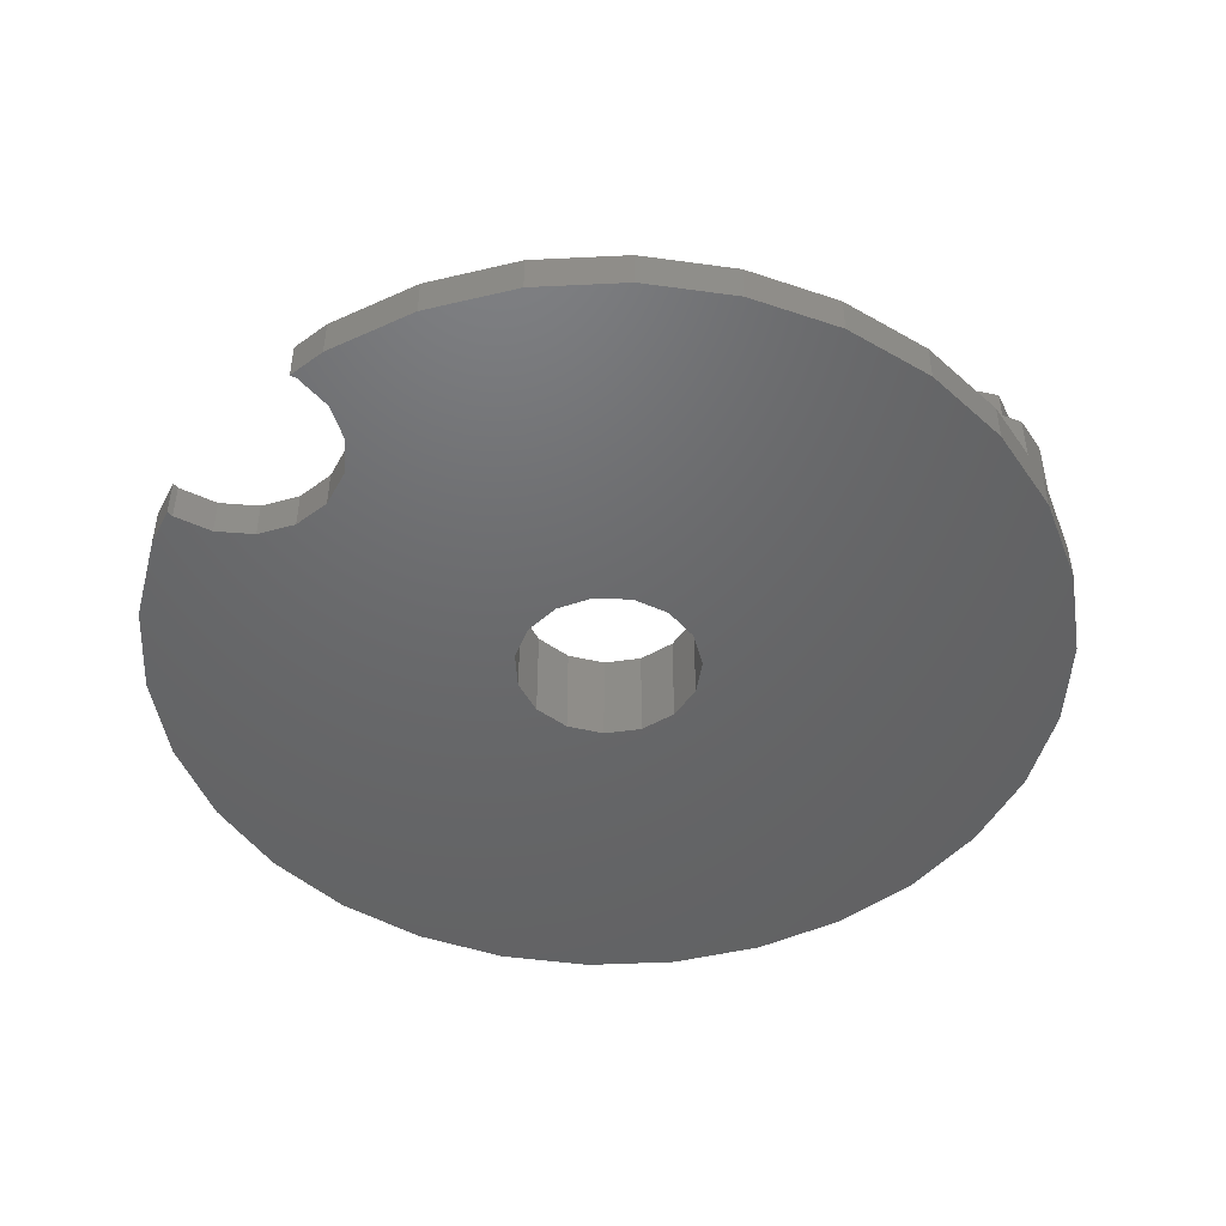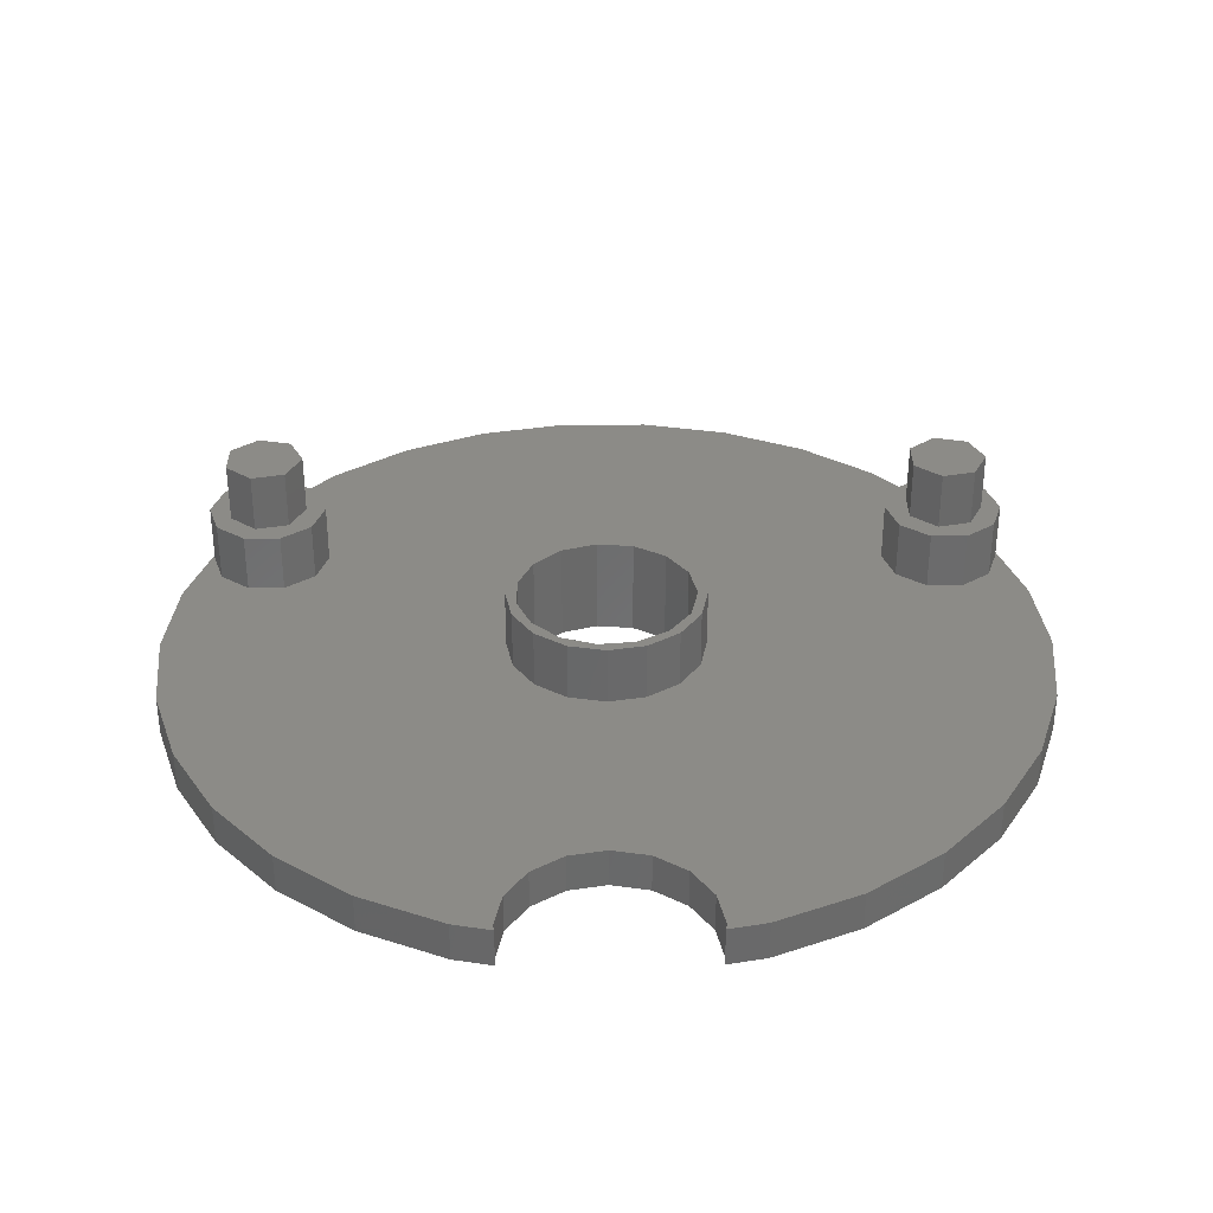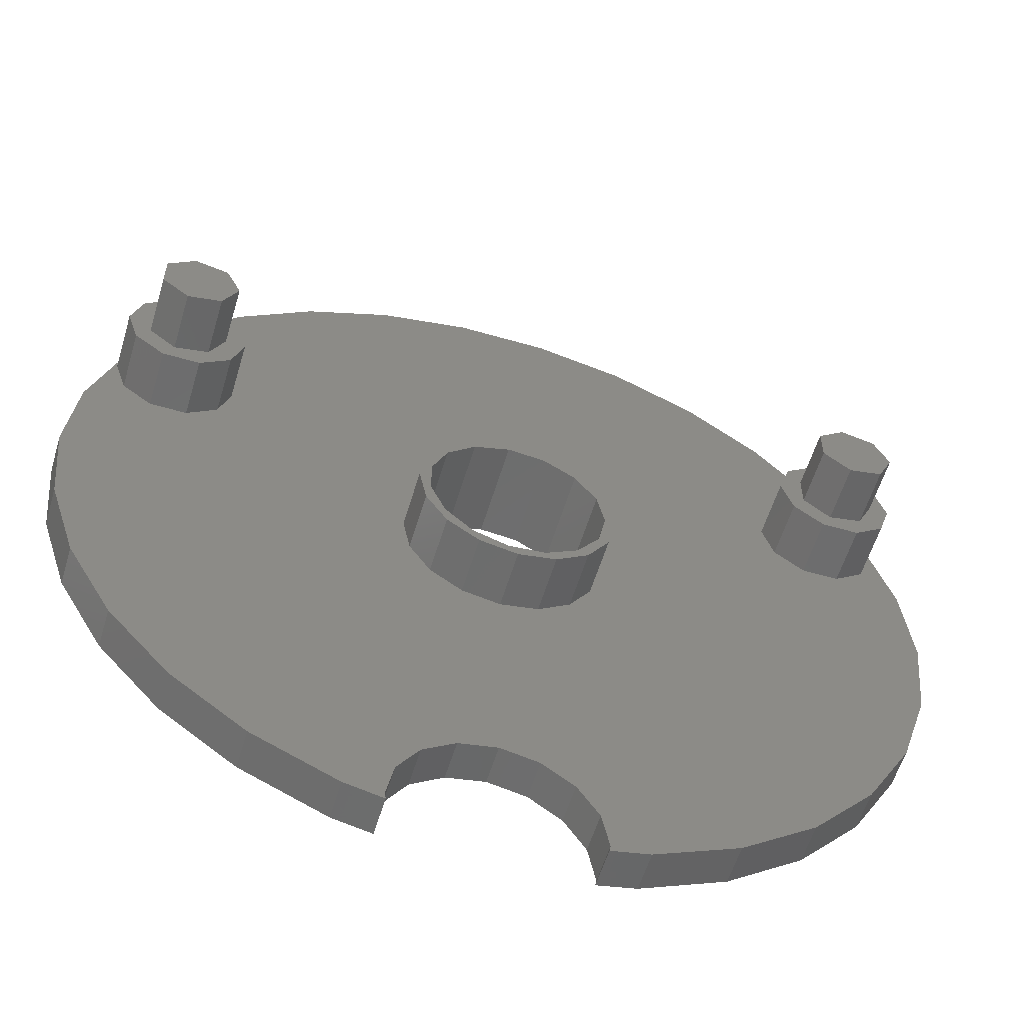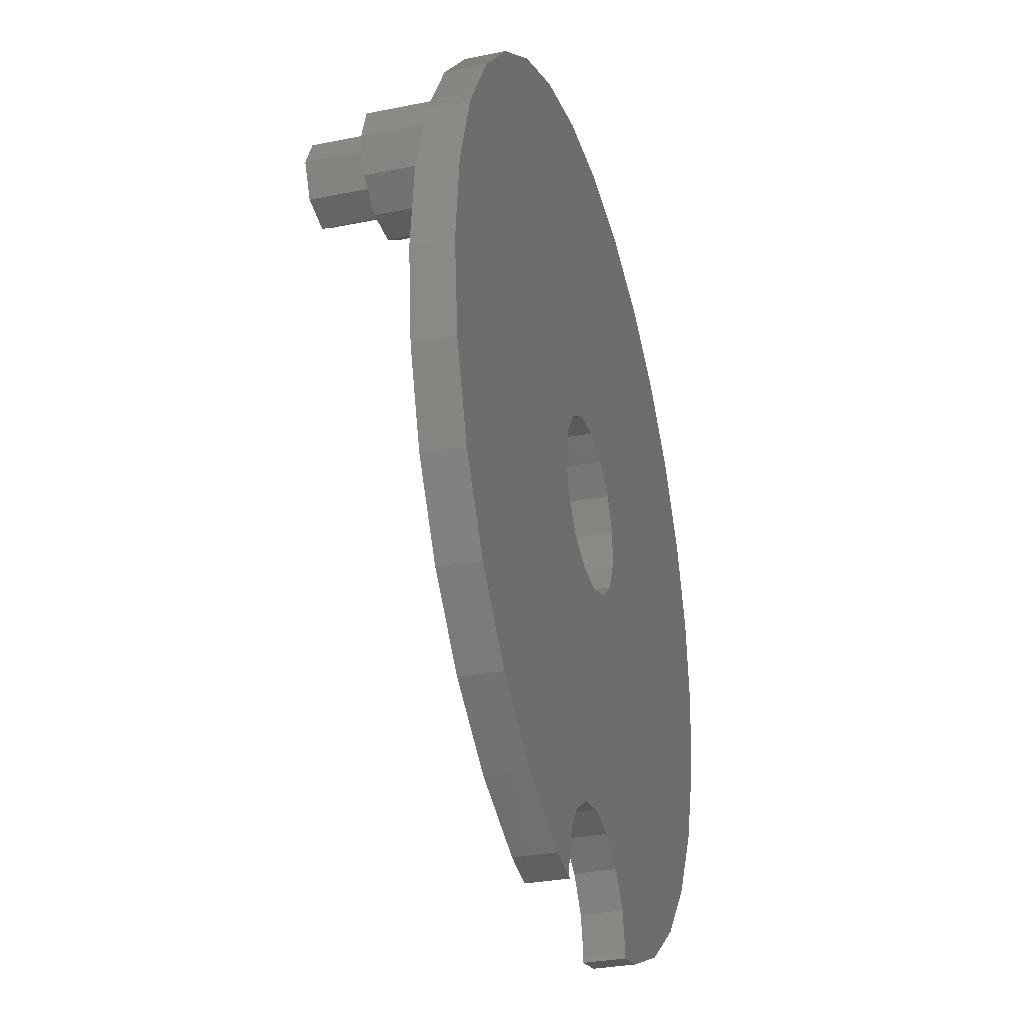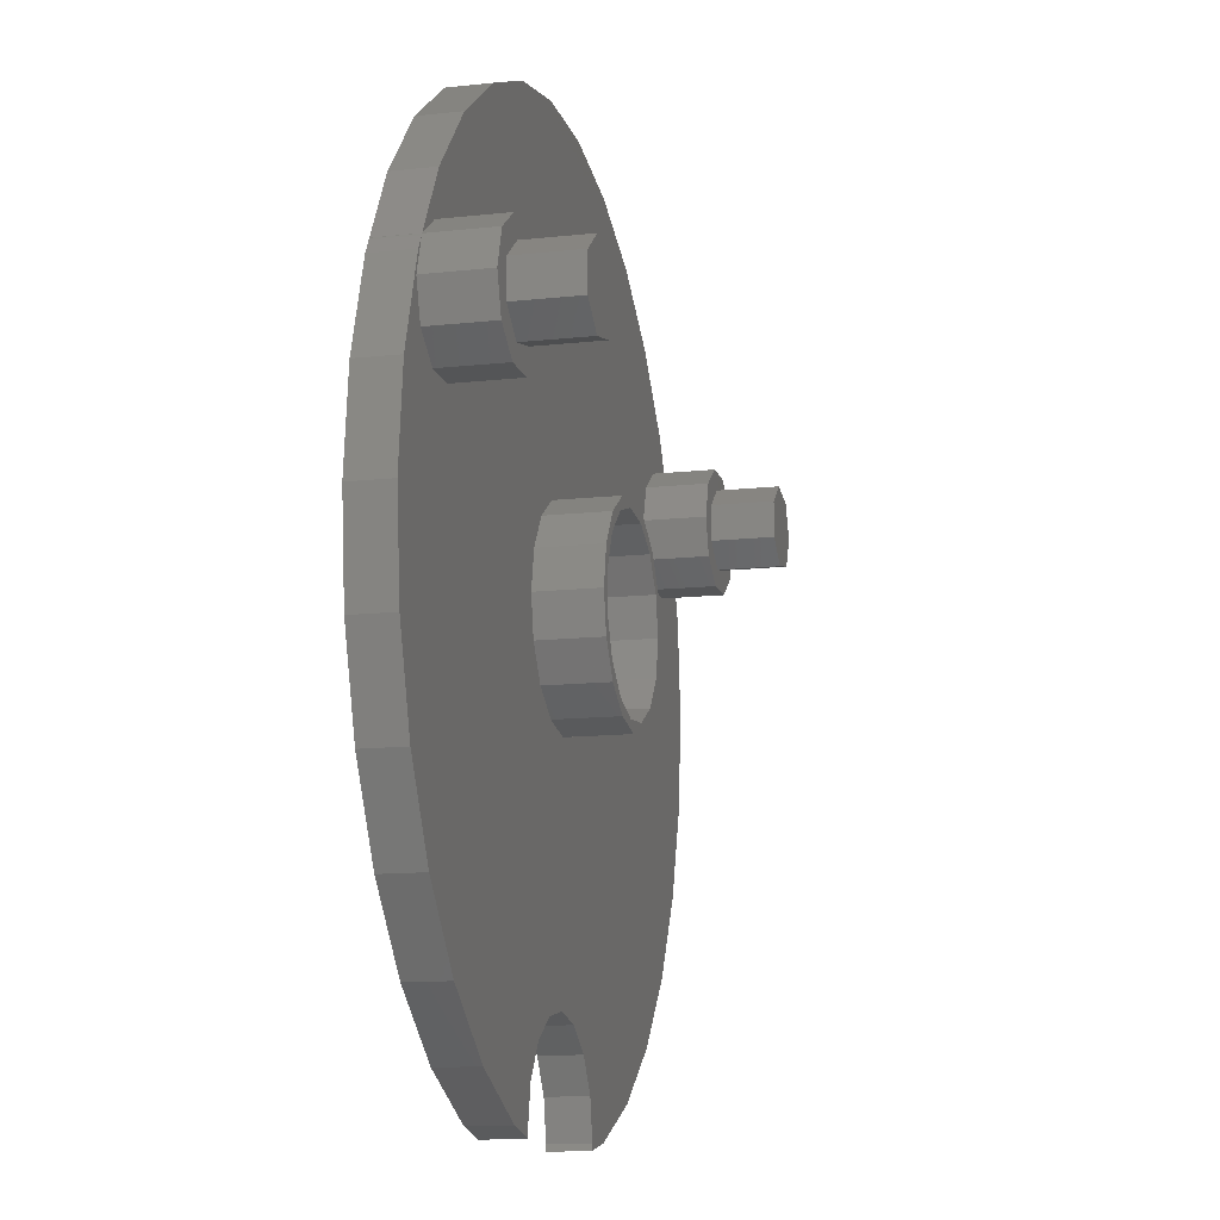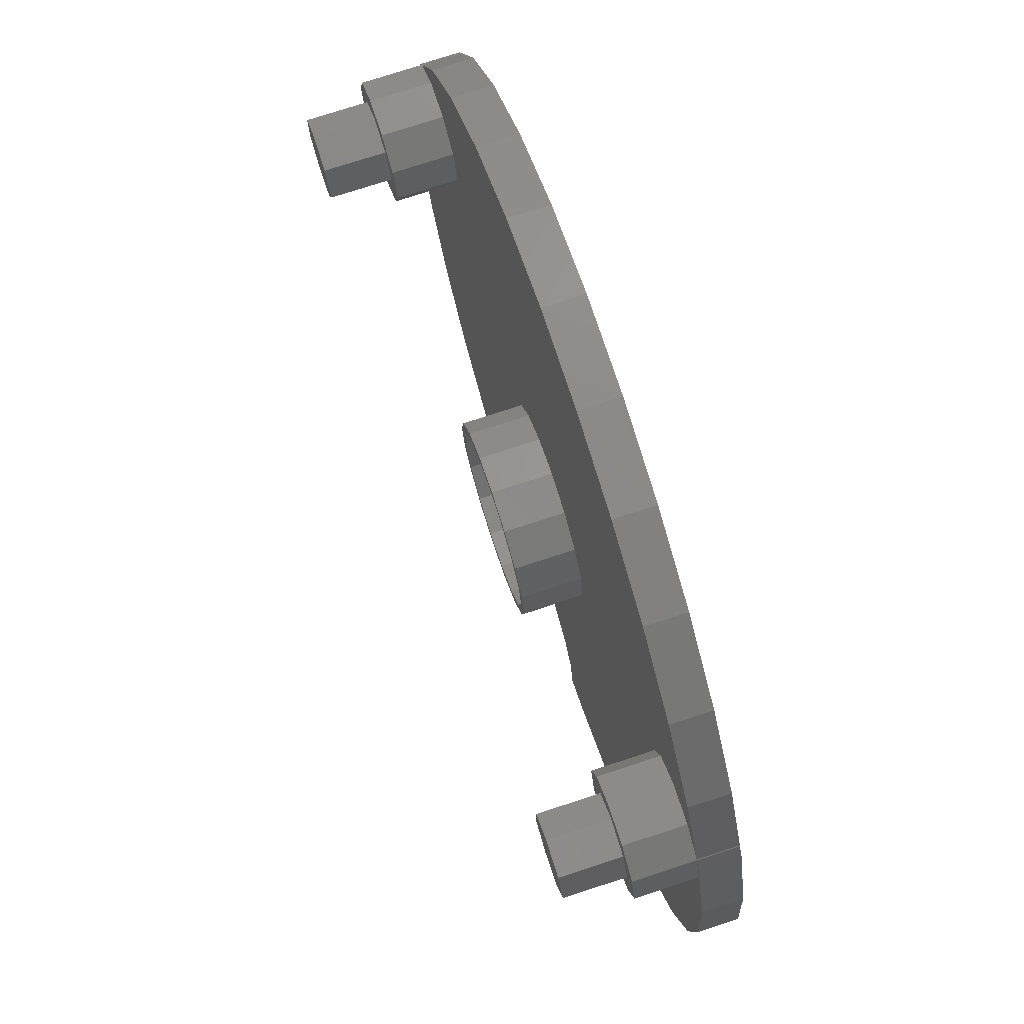
<metadata>
{"format":"stl","ext":"stl","renderer":"f3d","projection":"perspective","resolution":1024,"background":"white","views":[{"elev":-47.4,"azim":51.1,"up":"+Z"},{"elev":33.6,"azim":-0.4,"up":"+Z"},{"elev":-57.9,"azim":-16.7,"up":"+Y"},{"elev":-31.1,"azim":106.2,"up":"+Y"},{"elev":-13.2,"azim":-76.0,"up":"+Y"},{"elev":75.0,"azim":71.9,"up":"+Y"}]}
</metadata>
<code>
# stl→obj: 216 verts, 432 faces
v 4.936 -21.57 0
v 6.873 -21.15 2
v 4.936 -21.57 2
v 6.873 -21.15 0
v 21.76 4.624 2
v 20.32 9.047 0
v 20.32 9.047 2
v 21.76 4.624 0
v 22.24 0 2
v 22.24 0 0
v 21.76 -4.624 2
v 21.76 -4.624 0
v 11.12 19.26 0
v 6.873 21.15 2
v 11.12 19.26 2
v 6.873 21.15 0
v 11.12 -19.26 2
v 11.12 -19.26 0
v -6.873 -21.15 0
v -4.936 -21.57 2
v -6.873 -21.15 2
v -4.936 -21.57 0
v -11.12 -19.26 0
v -11.12 -19.26 2
v -20.32 -9.047 0
v -21.76 -4.624 2
v -21.76 -4.624 0
v -20.32 -9.047 2
v -17.99 13.07 0
v -14.88 16.53 2
v -14.88 16.53 0
v -17.99 13.07 2
v 2.325 22.12 0
v -2.325 22.12 2
v 2.325 22.12 2
v -2.325 22.12 0
v -6.873 21.15 2
v -6.873 21.15 0
v -21.76 4.624 0
v -20.32 9.047 2
v -20.32 9.047 0
v -21.76 4.624 2
v -5 -21.24 0
v 4.111 -1.83 0
v 4.5 0 0
v 3.011 -3.344 0
v 14.88 -16.53 0
v 3.536 -17.71 0
v 1.913 -16.62 0
v 1.391 -4.28 0
v 0 -16.24 0
v -0.4704 -4.475 0
v -1.913 -16.62 0
v -2.25 -3.897 0
v -3.536 -17.71 0
v -14.88 -16.53 0
v -3.641 -2.645 0
v -17.99 -13.07 0
v -4.619 -19.33 0
v 20.32 -9.047 0
v 4.111 1.83 0
v 19.96 9.677 0
v 17.99 -13.07 0
v 19.89 9.791 0
v 19.93 9.763 0
v 4.619 -19.33 0
v 17.99 13.07 0
v 3.011 3.344 0
v 5 -21.24 0
v 14.88 16.53 0
v 1.391 4.28 0
v -0.4704 4.475 0
v -2.25 3.897 0
v -3.641 2.645 0
v -19.89 9.791 0
v -4.402 0.9356 0
v -11.12 19.26 0
v -4.402 -0.9356 0
v -22.24 0 0
v -19.96 9.677 0
v -19.93 9.763 0
v 14.88 -16.53 2
v -17.99 -13.07 2
v -14.88 -16.53 2
v -11.12 19.26 2
v -20.5 8 2
v -19.96 9.677 2
v 3.536 -17.71 2
v 3.536 -3.536 2
v 4.619 -19.33 2
v 5 -21.24 2
v 1.913 -4.619 2
v 1.913 -16.62 2
v 0 -5 2
v 0 -16.24 2
v -1.913 -4.619 2
v -1.913 -16.62 2
v -3.536 -3.536 2
v -3.536 -17.71 2
v -4.619 -1.913 2
v -16.57 5.147 2
v -5 0 2
v 17.99 13.07 2
v 18.43 10.85 2
v 19.89 9.791 2
v 16.57 10.85 2
v 14.88 16.53 2
v 15.07 9.763 2
v 1.913 4.619 2
v 18.43 5.147 2
v 19.93 6.237 2
v 20.5 8 2
v 19.96 9.677 2
v 16.57 5.147 2
v 4.619 -1.913 2
v 5 0 2
v 15.07 6.237 2
v 20.32 -9.047 2
v 4.619 1.913 2
v 14.5 8 2
v 17.99 -13.07 2
v 3.536 3.536 2
v 0 5 2
v -1.913 4.619 2
v -15.07 9.763 2
v -15.07 6.237 2
v -4.619 1.913 2
v -14.5 8 2
v -5 -21.24 2
v -3.536 3.536 2
v -4.619 -19.33 2
v -16.57 10.85 2
v -18.43 10.85 2
v -19.89 9.791 2
v -22.24 0 2
v -18.43 5.147 2
v -19.93 6.237 2
v -3.536 3.536 5
v -1.913 4.619 5
v 4.619 1.913 5
v 3.536 3.536 5
v 5 0 5
v -4.619 1.913 5
v 0 -5 5
v -1.913 -4.619 5
v 1.913 -4.619 5
v 3.536 -3.536 5
v 4.619 -1.913 5
v -5 0 5
v 0 5 5
v 1.913 4.619 5
v -4.619 -1.913 5
v -3.536 -3.536 5
v 4.5 0 5
v 4.111 1.83 5
v 3.011 3.344 5
v 1.391 4.28 5
v -0.4704 4.475 5
v -2.25 3.897 5
v -3.641 2.645 5
v -4.402 0.9356 5
v 4.111 -1.83 5
v 3.011 -3.344 5
v 1.391 -4.28 5
v -0.4704 -4.475 5
v -2.25 -3.897 5
v -3.641 -2.645 5
v -4.402 -0.9356 5
v -16.25 9.564 5
v -17.95 9.95 8
v -16.25 9.564 8
v -17.95 9.95 5
v -15.5 8 8
v -15.5 8 5
v -16.25 6.436 8
v -16.25 6.436 5
v -19.3 8.868 8
v -19.3 8.868 5
v -17.95 6.05 8
v -19.3 7.132 8
v -19.3 7.132 5
v -17.95 6.05 5
v -20.5 8 5
v -19.93 6.237 5
v -16.57 10.85 5
v -15.07 9.763 5
v -14.5 8 5
v -18.43 10.85 5
v -15.07 6.237 5
v -19.93 9.763 5
v -16.57 5.147 5
v -18.43 5.147 5
v 18.75 9.564 5
v 17.05 9.95 8
v 18.75 9.564 8
v 17.05 9.95 5
v 19.5 8 8
v 19.5 8 5
v 18.75 6.436 8
v 18.75 6.436 5
v 17.05 6.05 8
v 15.7 8.868 8
v 15.7 7.132 8
v 15.7 7.132 5
v 17.05 6.05 5
v 15.7 8.868 5
v 14.5 8 5
v 15.07 6.237 5
v 19.93 9.763 5
v 18.43 10.85 5
v 20.5 8 5
v 16.57 10.85 5
v 19.93 6.237 5
v 15.07 9.763 5
v 18.43 5.147 5
v 16.57 5.147 5
f 1 2 3
f 2 1 4
f 5 6 7
f 6 5 8
f 9 8 5
f 8 9 10
f 11 10 9
f 10 11 12
f 13 14 15
f 14 13 16
f 4 17 2
f 17 4 18
f 19 20 21
f 20 19 22
f 23 21 24
f 21 23 19
f 25 26 27
f 26 25 28
f 29 30 31
f 30 29 32
f 33 34 35
f 34 33 36
f 36 37 34
f 37 36 38
f 39 40 41
f 40 39 42
f 22 19 43
f 12 44 45
f 46 47 48
f 47 46 44
f 49 46 48
f 49 50 46
f 51 50 49
f 51 52 50
f 53 52 51
f 53 54 52
f 55 54 53
f 56 54 55
f 54 56 57
f 58 57 56
f 56 55 59
f 45 10 12
f 44 12 60
f 10 45 8
f 61 8 45
f 8 61 6
f 6 61 62
f 44 60 63
f 62 64 65
f 44 63 47
f 62 61 64
f 48 18 66
f 64 61 67
f 66 18 4
f 68 67 61
f 66 4 69
f 69 4 1
f 18 48 47
f 67 68 70
f 70 68 13
f 71 13 68
f 13 71 16
f 16 71 33
f 72 33 71
f 38 72 73
f 72 36 33
f 31 73 74
f 75 74 76
f 19 59 43
f 59 19 23
f 56 59 23
f 72 38 36
f 25 57 58
f 73 77 38
f 57 25 78
f 74 75 29
f 27 78 25
f 73 31 77
f 74 29 31
f 79 78 27
f 75 80 81
f 78 79 76
f 41 76 39
f 76 80 75
f 76 41 80
f 76 79 39
f 18 82 17
f 82 18 47
f 56 83 58
f 83 56 84
f 38 85 37
f 85 38 77
f 40 86 87
f 86 40 42
f 88 82 89
f 17 90 91
f 82 88 17
f 17 88 90
f 92 88 89
f 92 93 88
f 94 93 92
f 94 95 93
f 96 95 94
f 96 97 95
f 98 97 96
f 98 99 97
f 83 98 100
f 98 84 99
f 101 100 102
f 24 99 84
f 17 91 2
f 2 91 3
f 103 104 105
f 103 106 104
f 107 106 103
f 106 107 108
f 15 108 107
f 109 108 15
f 110 9 5
f 111 5 112
f 7 112 5
f 112 7 113
f 110 5 111
f 114 9 110
f 9 114 11
f 115 114 116
f 114 115 11
f 116 114 117
f 11 115 118
f 119 117 120
f 108 109 120
f 118 115 121
f 109 15 14
f 89 121 115
f 121 89 82
f 117 119 116
f 120 122 119
f 109 14 35
f 120 109 122
f 35 123 109
f 34 123 35
f 123 34 124
f 37 124 34
f 85 124 37
f 125 124 85
f 126 127 128
f 128 124 125
f 129 21 20
f 127 126 102
f 130 128 127
f 101 102 126
f 21 131 24
f 125 85 30
f 124 128 130
f 30 132 125
f 32 132 30
f 32 133 132
f 133 32 134
f 131 21 129
f 99 24 131
f 100 101 26
f 98 83 84
f 135 101 136
f 42 136 137
f 100 28 83
f 42 137 86
f 136 42 135
f 100 26 28
f 101 135 26
f 56 24 84
f 24 56 23
f 118 12 11
f 12 118 60
f 77 30 85
f 30 77 31
f 27 135 79
f 135 27 26
f 79 42 39
f 42 79 135
f 58 28 25
f 28 58 83
f 75 32 29
f 32 75 134
f 41 87 80
f 87 41 40
f 121 60 118
f 60 121 63
f 70 15 107
f 15 70 13
f 103 70 107
f 70 103 67
f 7 62 113
f 62 7 6
f 105 67 103
f 67 105 64
f 16 35 14
f 35 16 33
f 82 63 121
f 63 82 47
f 124 138 139
f 138 124 130
f 140 122 141
f 122 140 119
f 142 119 140
f 119 142 116
f 127 138 130
f 138 127 143
f 96 144 145
f 144 96 94
f 94 146 144
f 146 94 92
f 92 147 146
f 147 92 89
f 147 115 148
f 115 147 89
f 102 143 127
f 143 102 149
f 148 116 142
f 116 148 115
f 123 139 150
f 139 123 124
f 109 150 151
f 150 109 123
f 122 151 141
f 151 122 109
f 98 152 100
f 152 98 153
f 154 142 140
f 142 154 148
f 140 155 154
f 141 155 140
f 141 156 155
f 151 156 141
f 151 157 156
f 150 157 151
f 150 158 157
f 139 158 150
f 139 159 158
f 138 159 139
f 138 160 159
f 143 160 138
f 149 161 143
f 160 143 161
f 162 148 154
f 162 147 148
f 163 147 162
f 163 146 147
f 164 146 163
f 164 144 146
f 165 144 164
f 165 145 144
f 166 145 165
f 166 153 145
f 167 153 166
f 152 167 168
f 167 152 153
f 161 149 168
f 168 149 152
f 100 149 102
f 149 100 152
f 98 145 153
f 145 98 96
f 168 76 161
f 76 168 78
f 61 156 68
f 156 61 155
f 45 155 61
f 155 45 154
f 46 164 163
f 164 46 50
f 74 159 160
f 159 74 73
f 44 154 45
f 154 44 162
f 52 166 165
f 166 52 54
f 50 165 164
f 165 50 52
f 46 162 44
f 162 46 163
f 72 157 158
f 157 72 71
f 73 158 159
f 158 73 72
f 161 74 160
f 74 161 76
f 71 156 157
f 156 71 68
f 54 167 166
f 167 54 57
f 167 78 168
f 78 167 57
f 131 55 99
f 55 131 59
f 66 88 48
f 88 66 90
f 69 90 66
f 90 69 91
f 49 88 93
f 88 49 48
f 51 93 95
f 93 51 49
f 1 91 69
f 91 1 3
f 55 97 99
f 97 55 53
f 129 59 131
f 59 129 43
f 53 95 97
f 95 53 51
f 20 43 129
f 43 20 22
f 169 170 171
f 170 169 172
f 173 169 171
f 169 173 174
f 175 174 173
f 174 175 176
f 172 177 170
f 177 172 178
f 171 175 173
f 170 175 171
f 170 179 175
f 177 179 170
f 179 177 180
f 181 179 180
f 179 181 182
f 182 175 179
f 175 182 176
f 181 177 178
f 177 181 180
f 137 183 86
f 183 137 184
f 125 185 186
f 185 125 132
f 187 125 186
f 125 187 128
f 132 188 185
f 188 132 133
f 174 187 186
f 187 174 189
f 186 169 174
f 185 169 186
f 185 172 169
f 188 172 185
f 190 172 188
f 183 178 190
f 172 190 178
f 176 189 174
f 176 191 189
f 182 191 176
f 182 192 191
f 184 182 181
f 182 184 192
f 178 183 181
f 181 183 184
f 137 192 184
f 192 137 136
f 189 128 187
f 128 189 126
f 134 188 133
f 188 134 190
f 81 134 75
f 134 81 190
f 136 191 192
f 191 136 101
f 101 189 191
f 189 101 126
f 87 81 80
f 81 87 190
f 183 87 86
f 87 183 190
f 193 194 195
f 194 193 196
f 197 193 195
f 193 197 198
f 199 198 197
f 198 199 200
f 195 199 197
f 194 199 195
f 194 201 199
f 202 201 194
f 201 202 203
f 204 201 203
f 201 204 205
f 205 199 201
f 199 205 200
f 204 202 206
f 202 204 203
f 196 202 194
f 202 196 206
f 117 207 120
f 207 117 208
f 209 105 210
f 65 105 209
f 105 65 64
f 210 105 104
f 209 113 65
f 211 113 209
f 113 211 112
f 65 113 62
f 104 212 210
f 212 104 106
f 198 211 209
f 211 198 213
f 209 193 198
f 210 193 209
f 210 196 193
f 212 196 210
f 214 196 212
f 207 206 214
f 196 214 206
f 200 213 198
f 200 215 213
f 205 215 200
f 205 216 215
f 208 205 204
f 205 208 216
f 206 207 204
f 204 207 208
f 117 216 208
f 216 117 114
f 213 112 211
f 112 213 111
f 106 214 212
f 214 106 108
f 114 215 216
f 215 114 110
f 110 213 215
f 213 110 111
f 120 214 108
f 214 120 207

</code>
